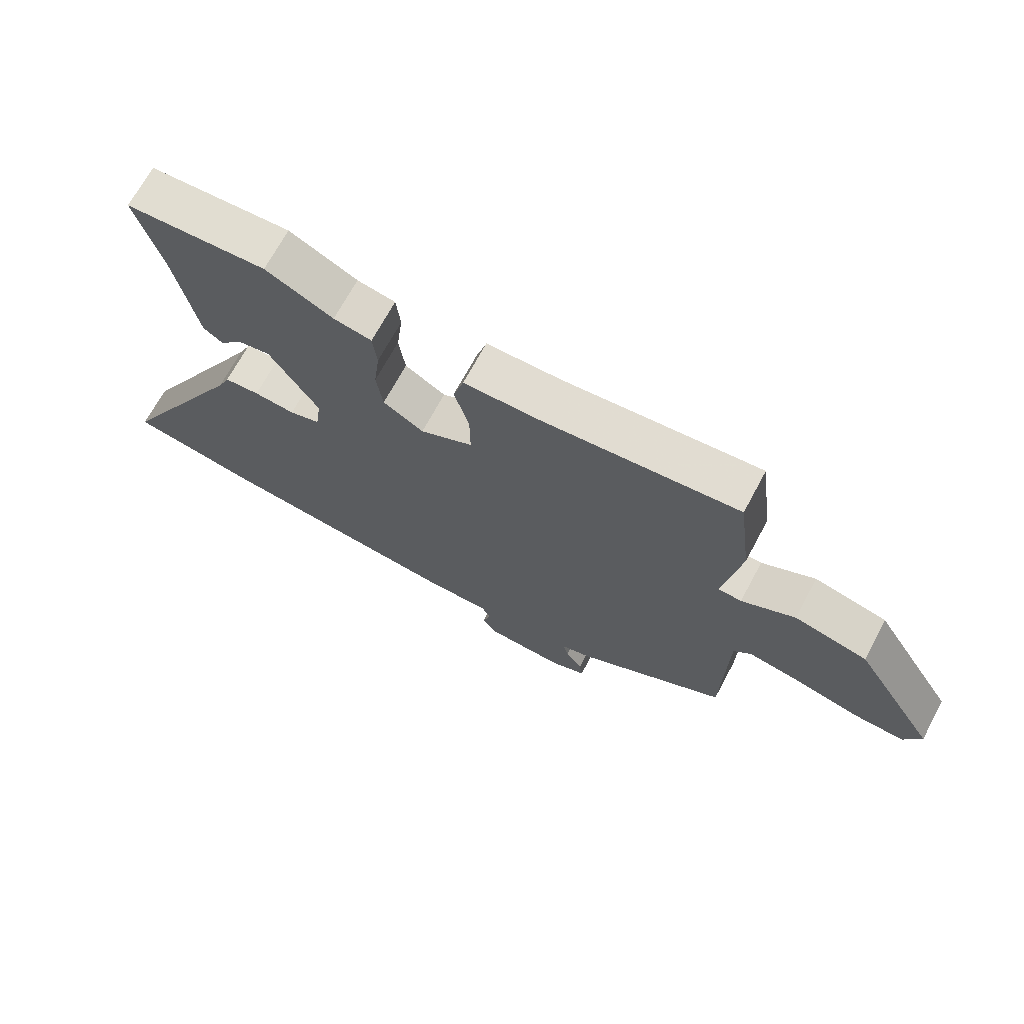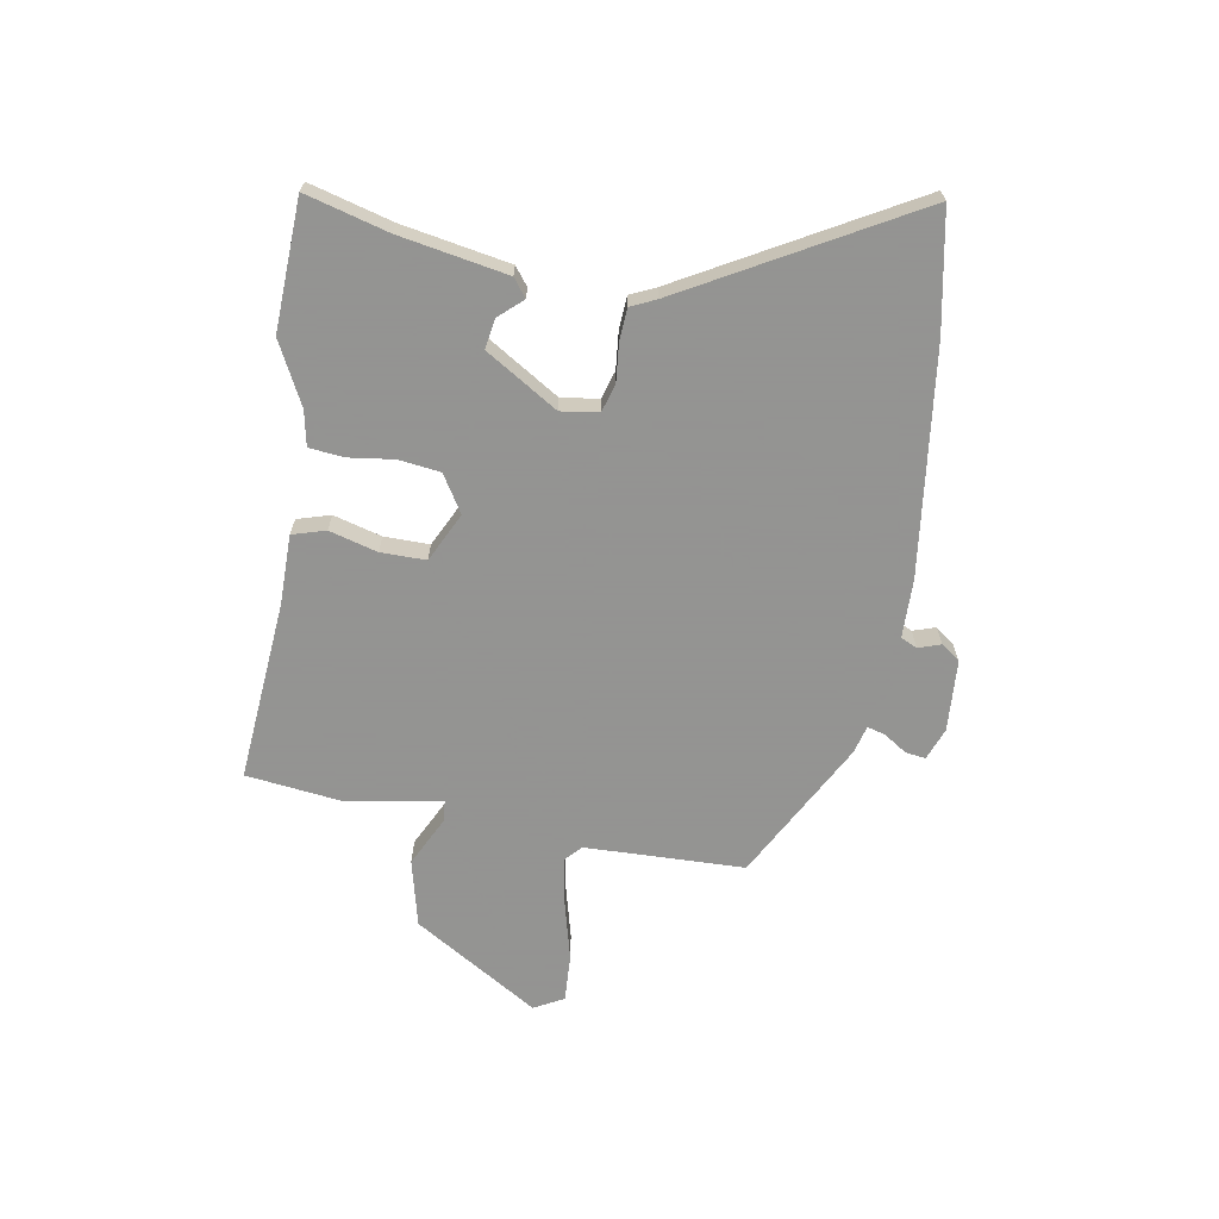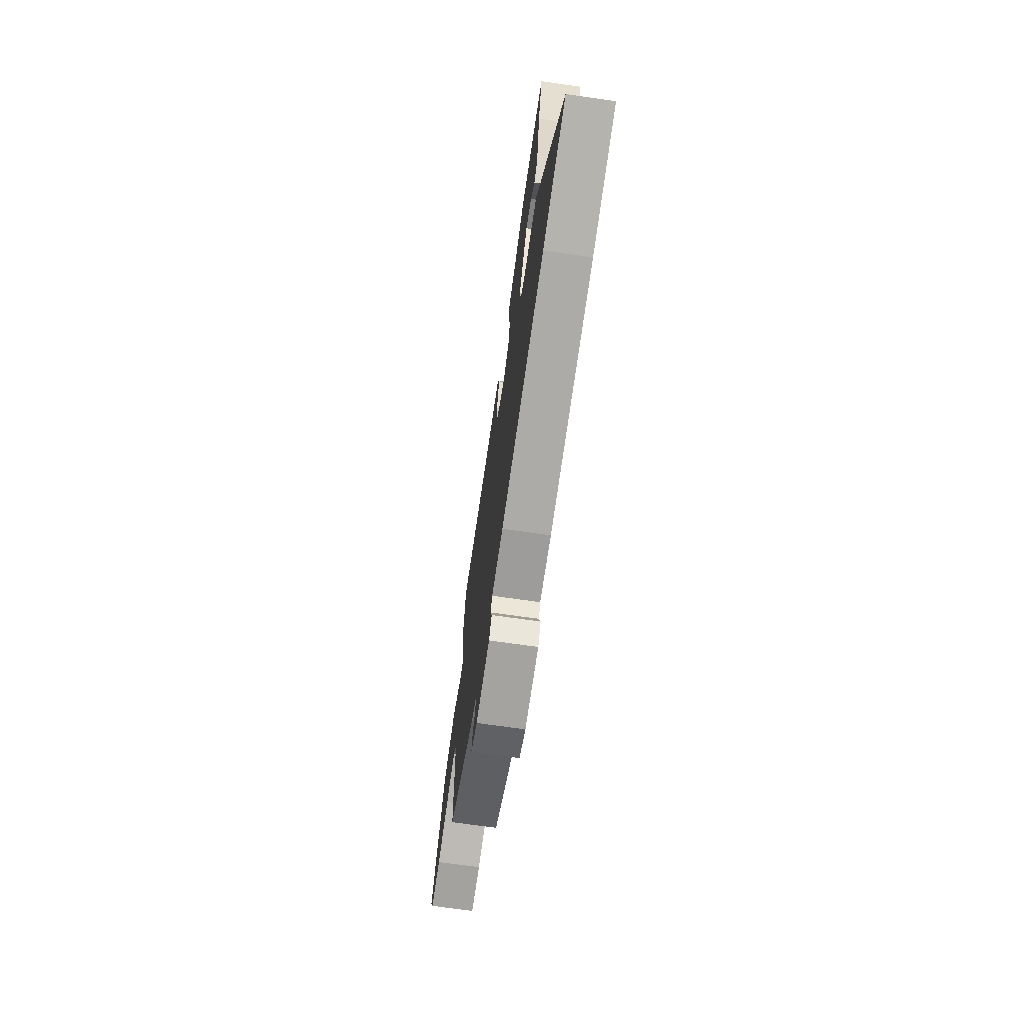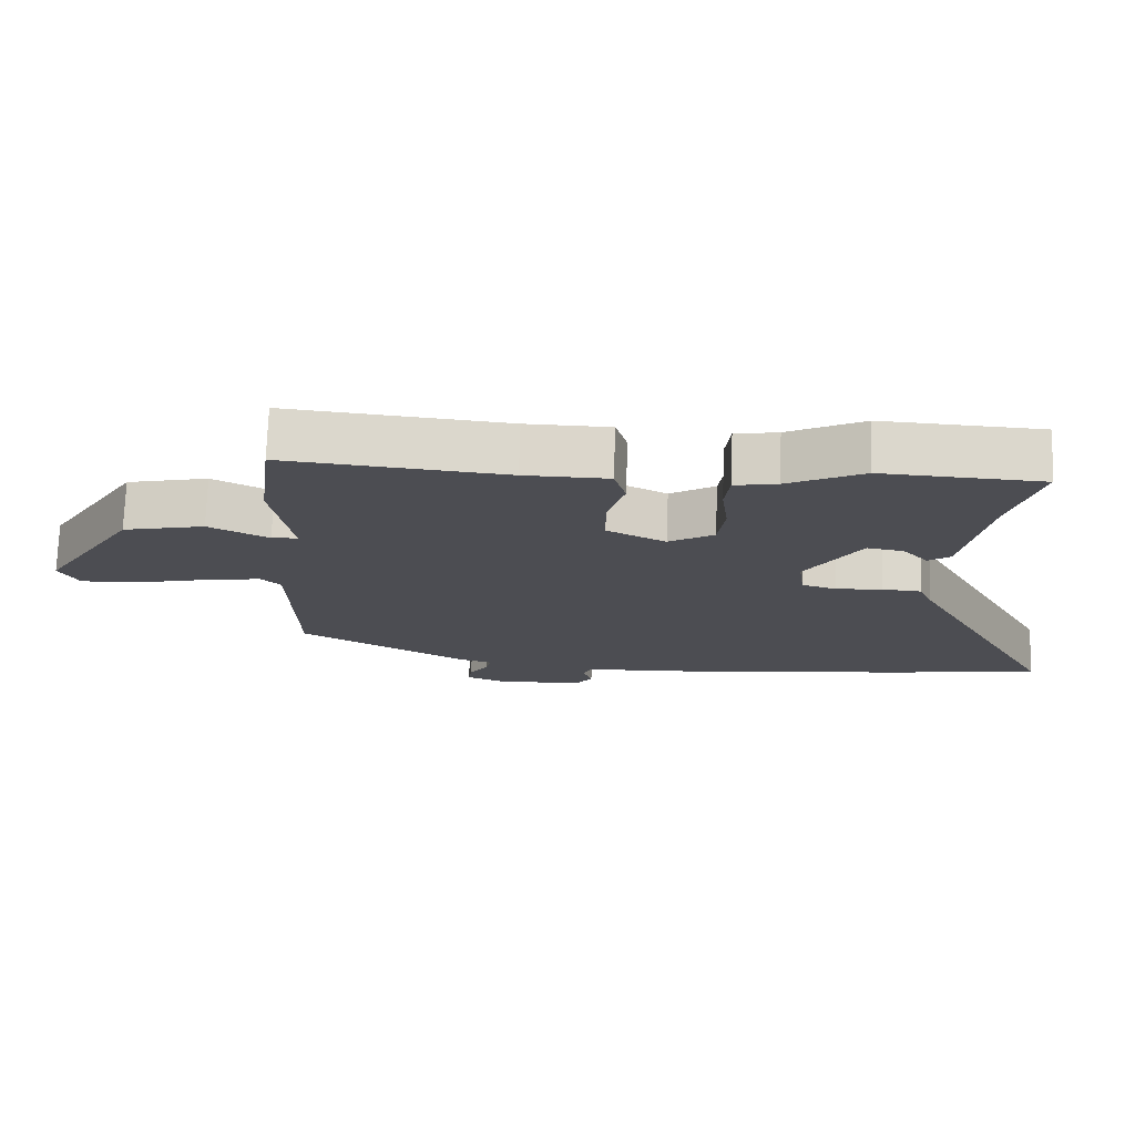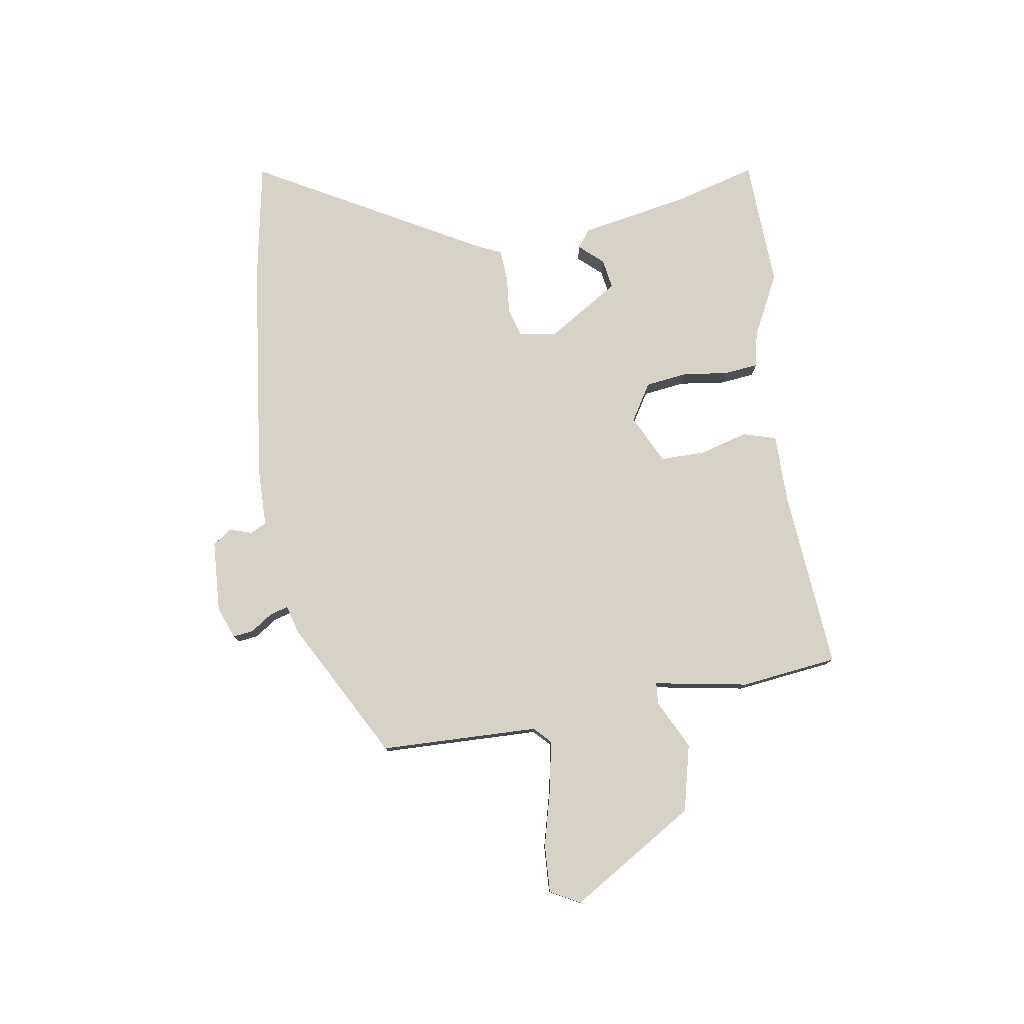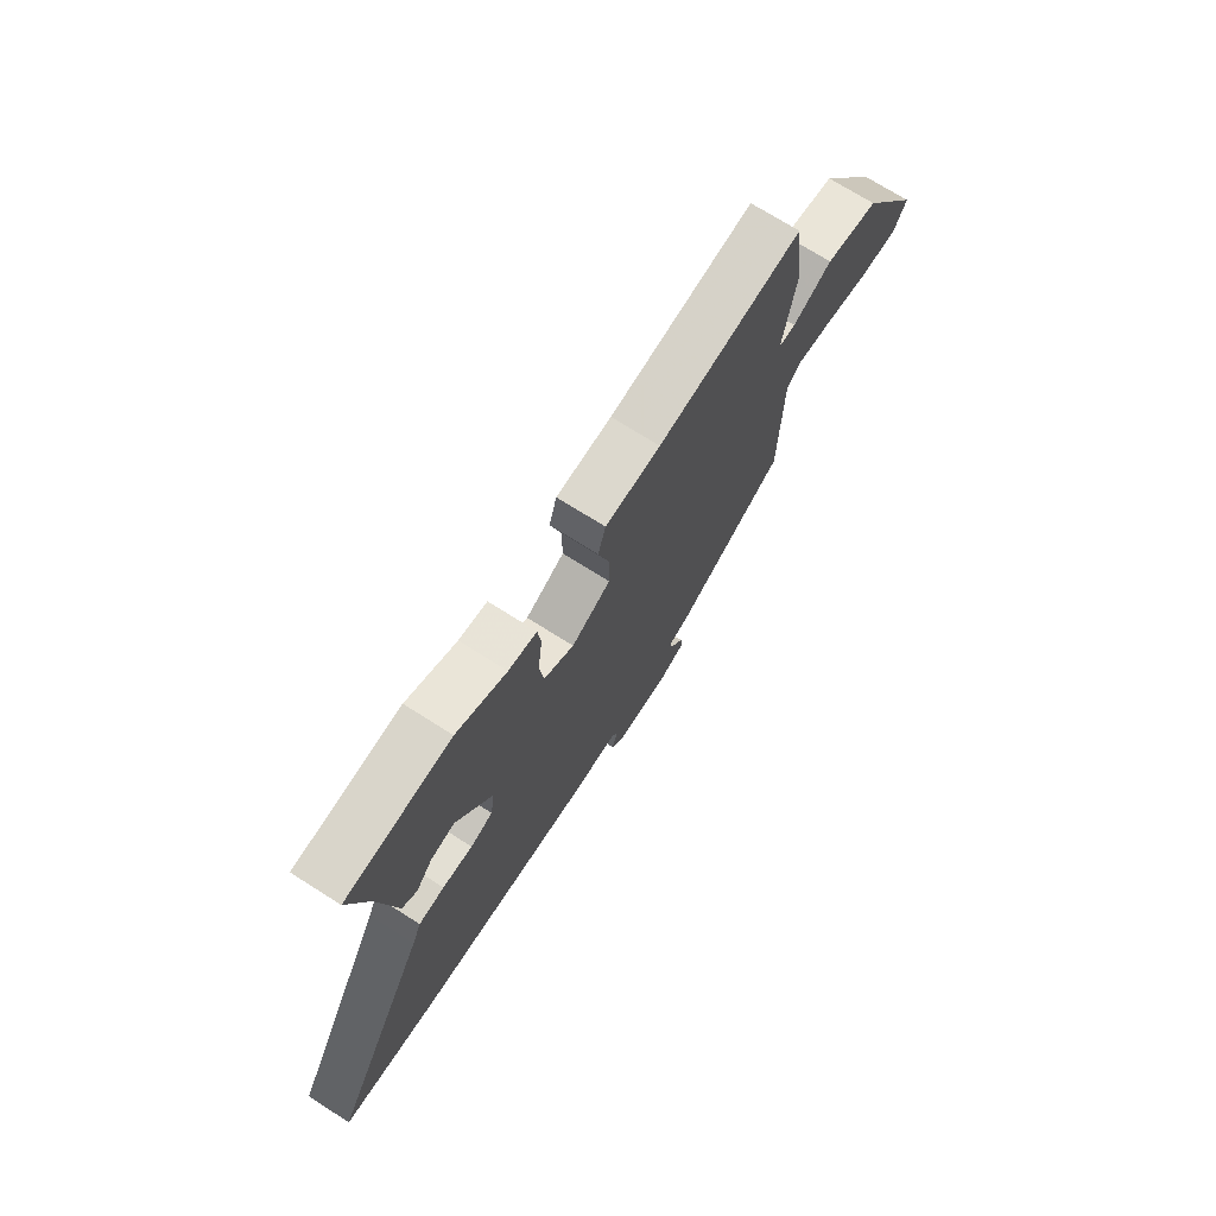
<metadata>
{"format":"obj","ext":"obj","renderer":"f3d","projection":"perspective","resolution":1024,"background":"white","views":[{"elev":69.3,"azim":-151.8,"up":"+Z"},{"elev":-66.9,"azim":80.7,"up":"+Y"},{"elev":-69.7,"azim":81.8,"up":"+Z"},{"elev":73.6,"azim":2.0,"up":"+Z"},{"elev":78.5,"azim":-98.7,"up":"+Y"},{"elev":72.0,"azim":122.4,"up":"+Z"}]}
</metadata>
<code>
v 0.317 0.07 0.509
v 0.547 0.07 0.498
v 0.506 0.07 0.352
v 0.47 0.07 0.161
v 0.438 0.07 0.137
v 0.401 0.07 0.179
v 0.348 0.07 0.188
v 0.268 0.07 0.061
v 0.277 0.07 -0.006
v 0.327 0.07 -0.021
v 0.394 0.07 -0.015
v 0.451 0.07 -0.019
v 0.471 0.07 -0.064
v 0.691 0.07 -0.466
v 0.479 0.07 -0.504
v 0.08 0.07 -0.55
v -0.024 0.07 -0.551
v -0.038 0.07 -0.58
v -0.025 0.07 -0.62
v -0.05 0.07 -0.653
v -0.176 0.07 -0.66
v -0.233 0.07 -0.638
v -0.228 0.07 -0.602
v -0.201 0.07 -0.562
v -0.192 0.07 -0.53
v -0.242 0.07 -0.516
v -0.487 0.07 -0.381
v -0.493 0.07 -0.099
v -0.522 0.07 -0.071
v -0.607 0.07 -0.086
v -0.711 0.07 -0.112
v -0.796 0.07 -0.116
v -0.824 0.07 -0.063
v -0.687 0.07 0.157
v -0.568 0.07 0.185
v -0.481 0.07 0.141
v -0.443 0.07 0.144
v -0.471 0.07 0.311
v -0.449 0.07 0.483
v -0.128 0.07 0.454
v -0.006 0.07 0.453
v 0.011 0.07 0.394
v -0.013 0.07 0.309
v -0.014 0.07 0.229
v 0.072 0.07 0.186
v 0.138 0.07 0.226
v 0.148 0.07 0.3
v 0.138 0.07 0.381
v 0.145 0.07 0.442
v 0.207 0.07 0.454
v 0.317 0 0.509
v 0.547 0 0.498
v 0.506 0 0.352
v 0.47 0 0.161
v 0.438 0 0.137
v 0.401 0 0.179
v 0.348 0 0.188
v 0.268 0 0.061
v 0.277 0 -0.006
v 0.327 0 -0.021
v 0.394 0 -0.015
v 0.451 0 -0.019
v 0.471 0 -0.064
v 0.691 0 -0.466
v 0.479 0 -0.504
v 0.08 0 -0.55
v -0.024 0 -0.551
v -0.038 0 -0.58
v -0.025 0 -0.62
v -0.05 0 -0.653
v -0.176 0 -0.66
v -0.233 0 -0.638
v -0.228 0 -0.602
v -0.201 0 -0.562
v -0.192 0 -0.53
v -0.242 0 -0.516
v -0.487 0 -0.381
v -0.493 0 -0.099
v -0.522 0 -0.071
v -0.607 0 -0.086
v -0.711 0 -0.112
v -0.796 0 -0.116
v -0.824 0 -0.063
v -0.687 0 0.157
v -0.568 0 0.185
v -0.481 0 0.141
v -0.443 0 0.144
v -0.471 0 0.311
v -0.449 0 0.483
v -0.128 0 0.454
v -0.006 0 0.453
v 0.011 0 0.394
v -0.013 0 0.309
v -0.014 0 0.229
v 0.072 0 0.186
v 0.138 0 0.226
v 0.148 0 0.3
v 0.138 0 0.381
v 0.145 0 0.442
v 0.207 0 0.454
f 47 48 49 50
f 46 47 50 1
f 40 41 42 43
f 40 43 44
f 37 38 39 40
f 37 40 44
f 33 34 35 36
f 33 36 37
f 30 31 32 33
f 29 30 33 37
f 28 29 37 44
f 25 26 27 28
f 21 22 23 24
f 21 24 25
f 18 19 20 21
f 17 18 21 25
f 13 14 15 16
f 10 11 12 13
f 10 13 16 17
f 3 4 5 6
f 3 6 7
f 46 1 2 3
f 45 46 3 7
f 28 44 45
f 9 10 17 25
f 8 9 25 28
f 7 8 28 45
f 100 99 98 97
f 51 100 97 96
f 93 92 91 90
f 94 93 90
f 90 89 88 87
f 94 90 87
f 86 85 84 83
f 87 86 83
f 83 82 81 80
f 87 83 80 79
f 94 87 79 78
f 78 77 76 75
f 74 73 72 71
f 75 74 71
f 71 70 69 68
f 75 71 68 67
f 66 65 64 63
f 63 62 61 60
f 67 66 63 60
f 56 55 54 53
f 57 56 53
f 53 52 51 96
f 57 53 96 95
f 95 94 78
f 75 67 60 59
f 78 75 59 58
f 95 78 58 57
f 1 51 52 2
f 2 52 53 3
f 3 53 54 4
f 4 54 55 5
f 5 55 56 6
f 6 56 57 7
f 7 57 58 8
f 8 58 59 9
f 9 59 60 10
f 10 60 61 11
f 11 61 62 12
f 12 62 63 13
f 13 63 64 14
f 14 64 65 15
f 15 65 66 16
f 16 66 67 17
f 17 67 68 18
f 18 68 69 19
f 19 69 70 20
f 20 70 71 21
f 21 71 72 22
f 22 72 73 23
f 23 73 74 24
f 24 74 75 25
f 25 75 76 26
f 26 76 77 27
f 27 77 78 28
f 28 78 79 29
f 29 79 80 30
f 30 80 81 31
f 31 81 82 32
f 32 82 83 33
f 33 83 84 34
f 34 84 85 35
f 35 85 86 36
f 36 86 87 37
f 37 87 88 38
f 38 88 89 39
f 39 89 90 40
f 40 90 91 41
f 41 91 92 42
f 42 92 93 43
f 43 93 94 44
f 44 94 95 45
f 45 95 96 46
f 46 96 97 47
f 47 97 98 48
f 48 98 99 49
f 49 99 100 50
f 50 100 51 1

</code>
